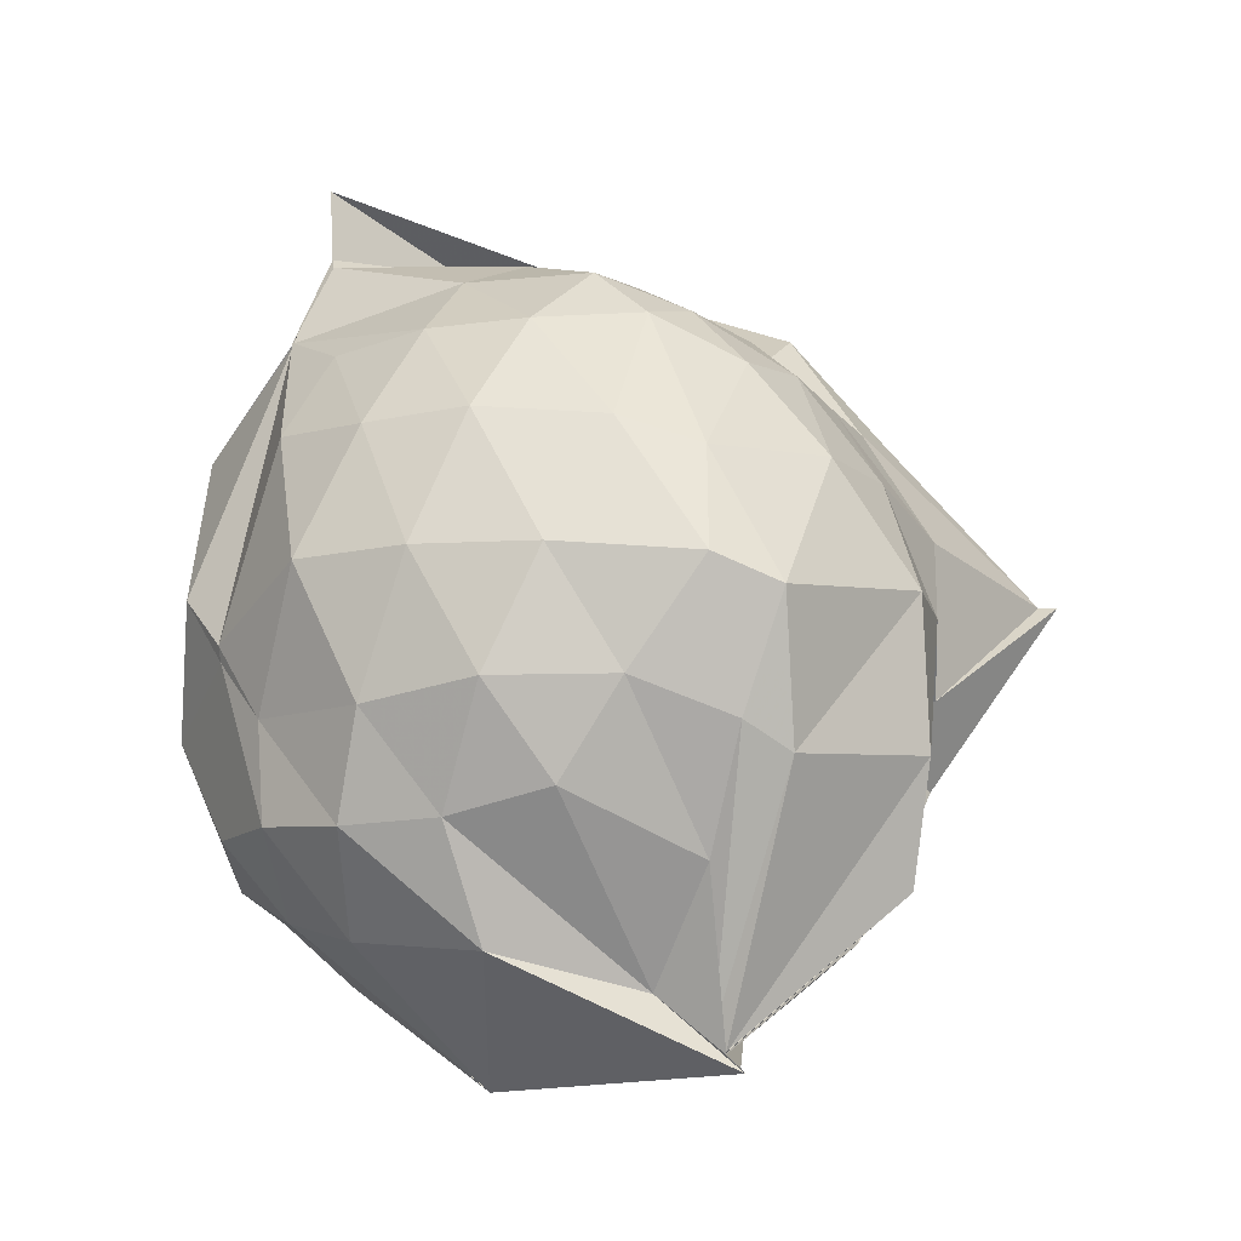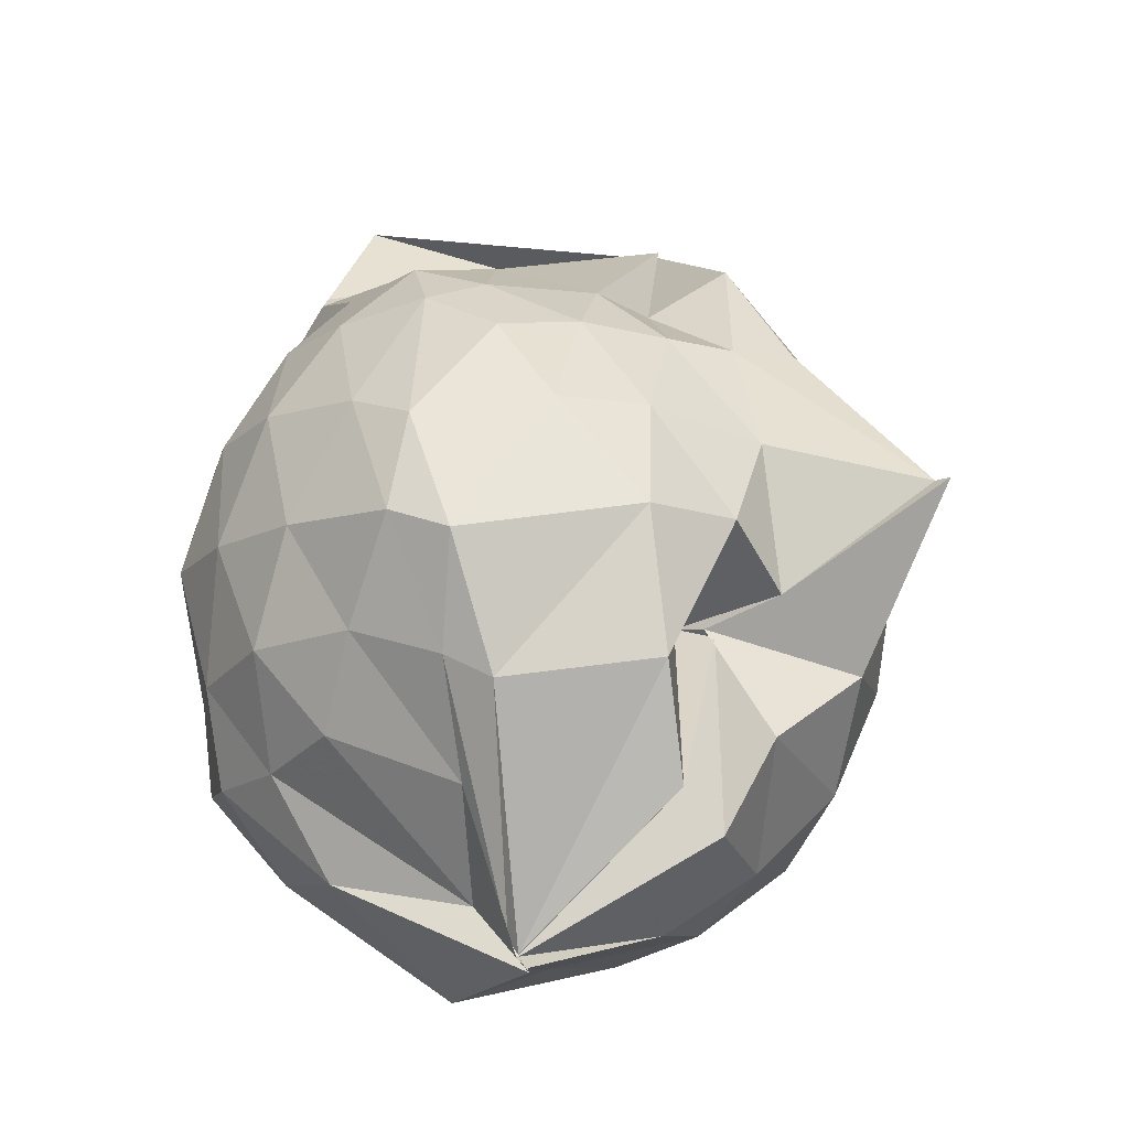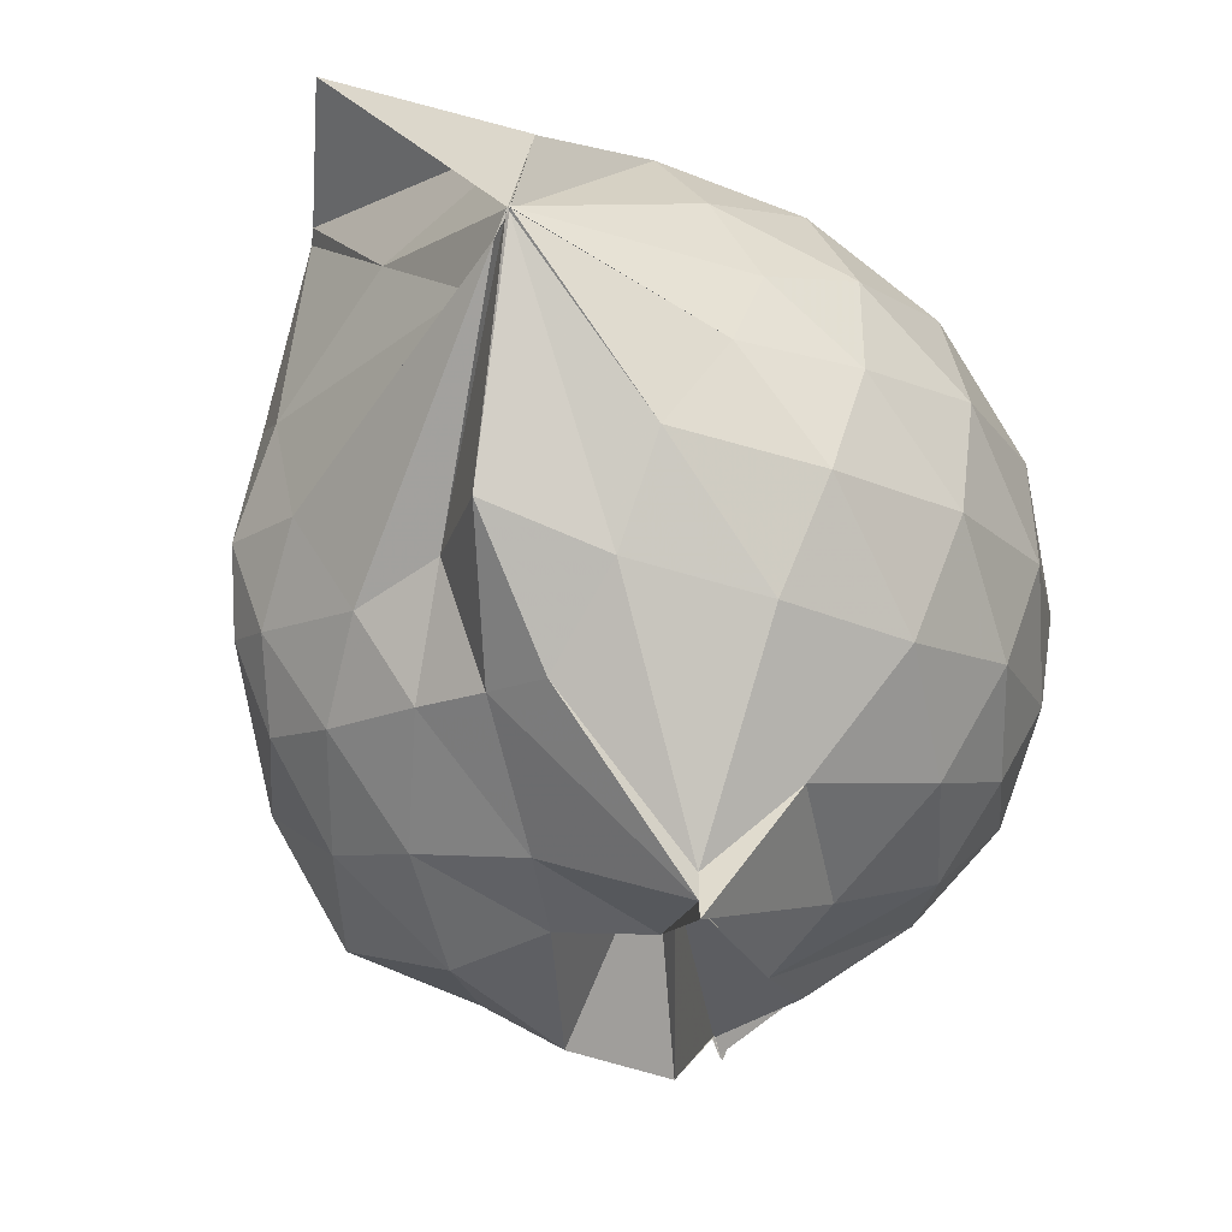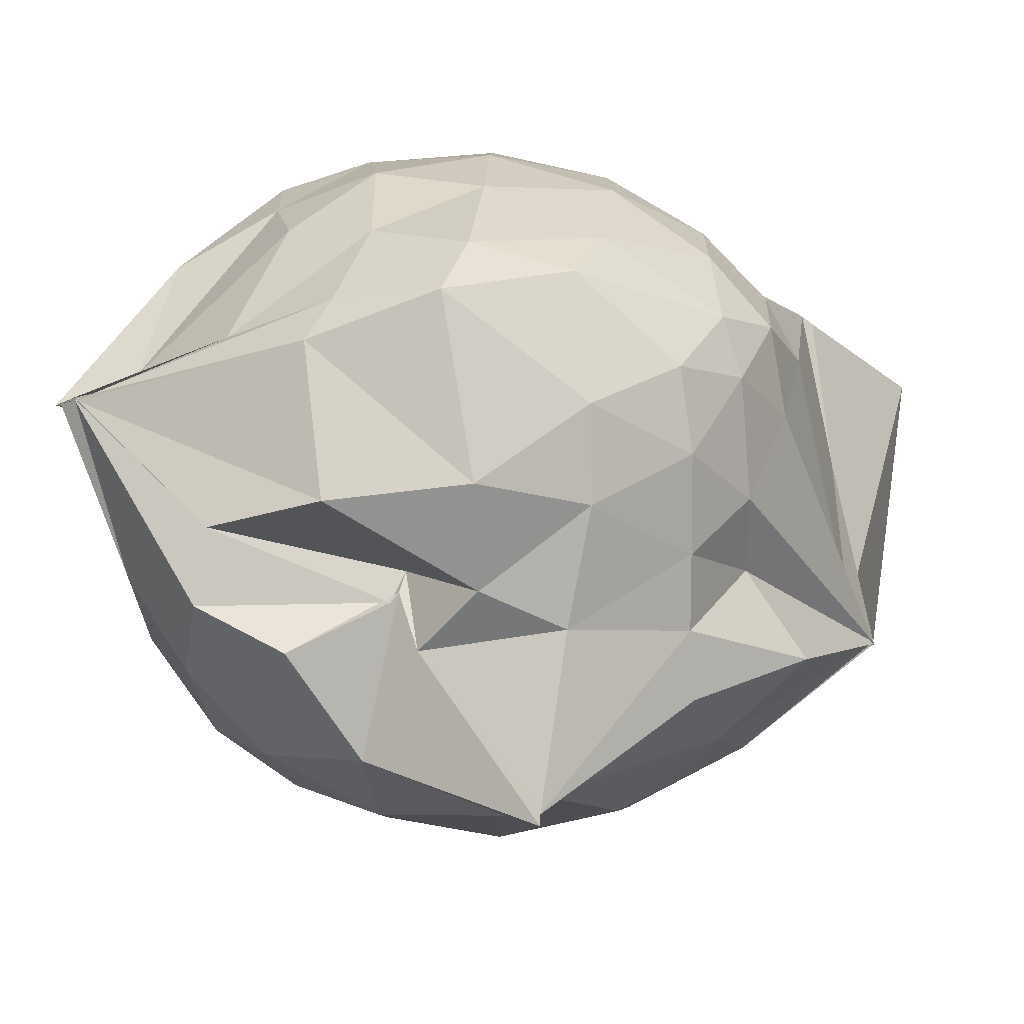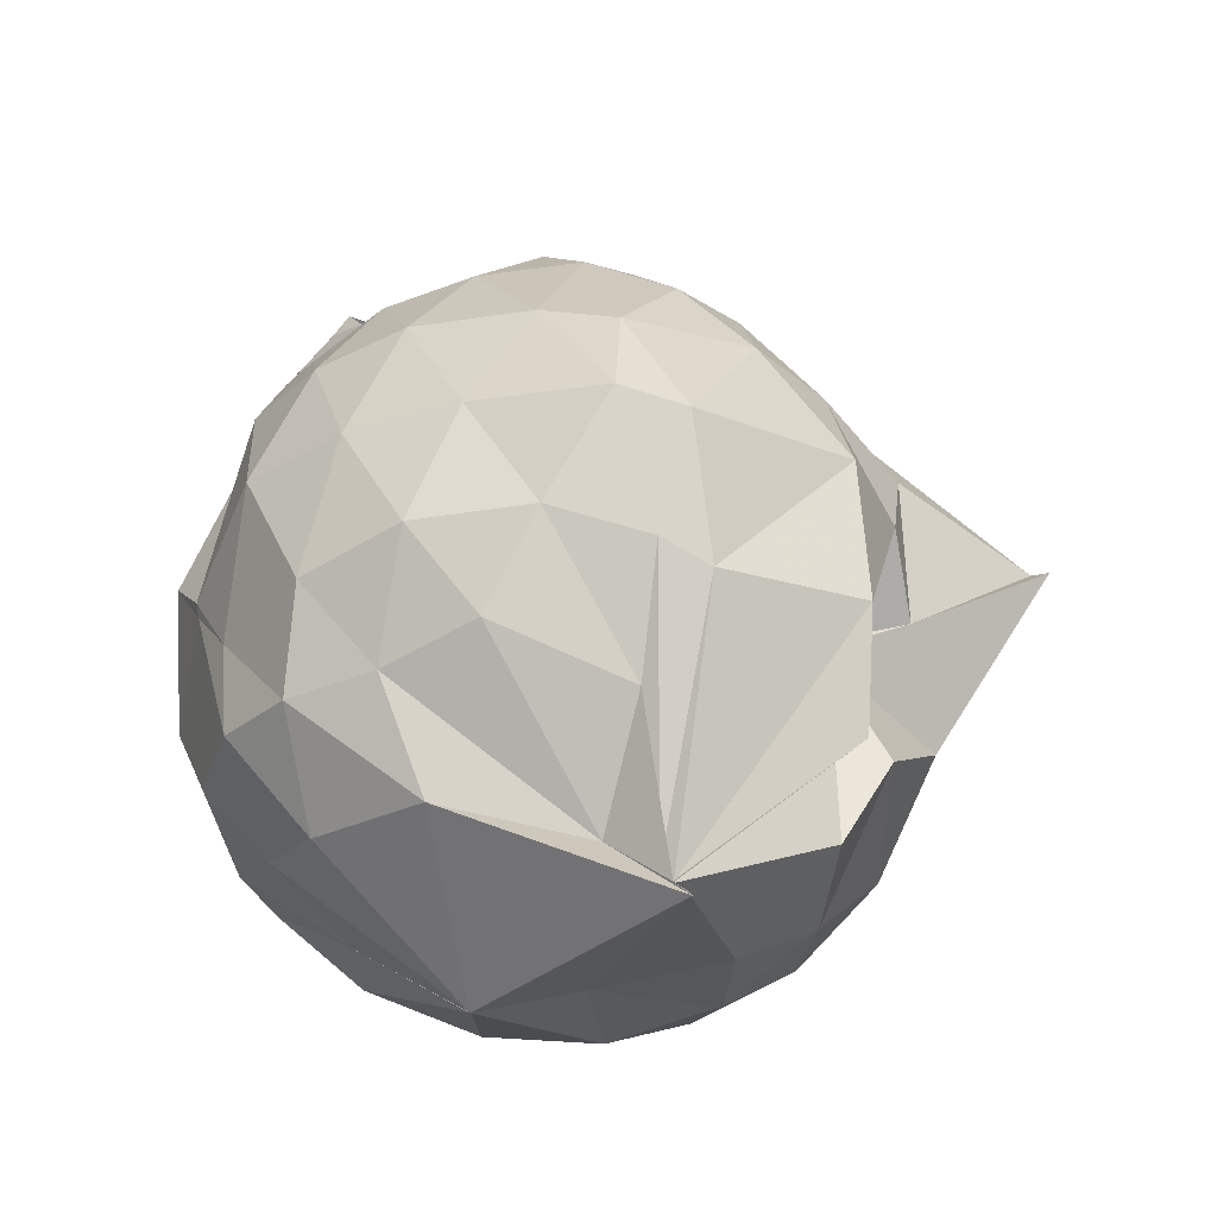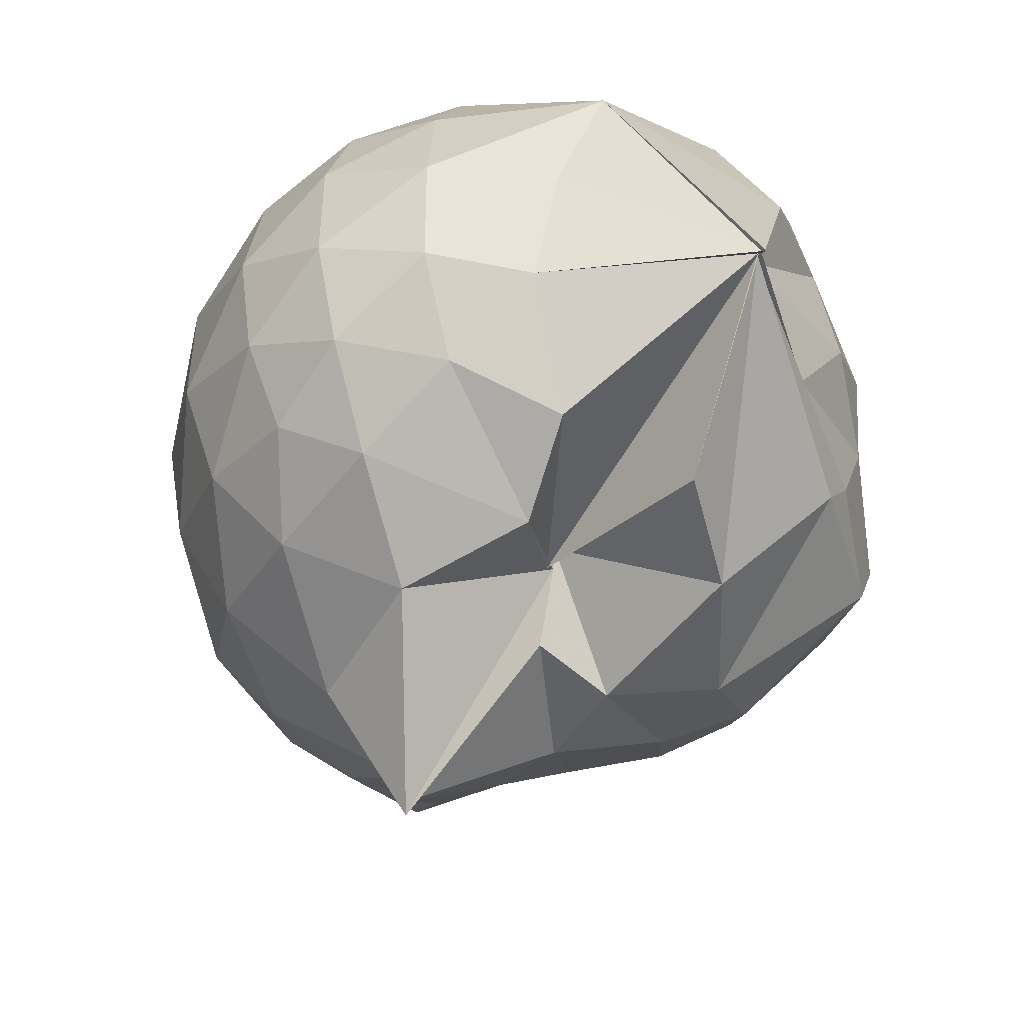
<metadata>
{"format":"obj","ext":"obj","renderer":"f3d","projection":"perspective","resolution":1024,"background":"white","views":[{"elev":-16.3,"azim":-84.2,"up":"+Z"},{"elev":-16.4,"azim":-48.2,"up":"+Z"},{"elev":-45.4,"azim":34.5,"up":"+Y"},{"elev":-59.1,"azim":-91.2,"up":"+Y"},{"elev":-37.1,"azim":-74.1,"up":"+Z"},{"elev":-48.5,"azim":174.1,"up":"+Y"}]}
</metadata>
<code>
v 0.4996 -0.3425 1.786
v -0.03146 -0.1244 -0.2814
v 0.7819 -0.2687 1.316
v 0.7089 -0.06509 1.398
v 0.5916 0.1508 1.416
v 0.4258 0.3267 1.371
v 0.236 0.4381 1.275
v -0.0656 0.3945 1.332
v -0.2778 0.3084 1.376
v -0.2768 0.312 1.375
v -0.4375 0.1799 1.274
v -0.557 -0.03778 1.283
v -0.6025 -0.2729 1.281
v -0.5596 -0.52 1.3
v -0.5333 -0.7289 1.188
v -0.3509 -0.8271 1.221
v -0.1174 -0.8972 1.227
v 0.06095 -0.9563 1.231
v 0.2204 -1.018 1.247
v 0.4356 -0.8779 1.328
v 0.5973 -0.6865 1.414
v 0.7289 -0.4685 1.356
v 0.8832 -0.137 1.104
v 0.787 0.114 1.134
v 0.609 0.3427 1.136
v 0.3746 0.4956 1.099
v 0.1973 0.5236 1.053
v -0.06731 0.5374 1.166
v -0.2706 0.3126 1.368
v -0.5048 0.2796 1.066
v -0.6583 0.07433 1.035
v -0.7292 -0.1656 1.039
v -0.7378 -0.4643 1.007
v -0.74 -0.6547 0.9346
v -0.5235 -0.9018 0.973
v -0.3132 -1.006 0.98
v -0.04084 -1.115 0.9305
v 0.3124 -1.356 0.8749
v 0.312 -1.285 0.8749
v 0.6405 -0.9088 1.082
v 0.8009 -0.6808 1.127
v 0.878 -0.4092 1.102
v 0.9101 0.01565 0.8061
v 0.7744 0.275 0.806
v 0.5594 0.4736 0.8048
v 0.2659 0.5924 0.813
v 0.04358 0.6082 0.813
v -0.3136 0.5196 0.7636
v -0.4184 0.4186 0.6289
v -0.6634 0.2113 0.7388
v -0.7672 -0.04657 0.7311
v -0.8066 -0.3306 0.718
v -0.8119 -0.6624 0.6852
v -0.7646 -0.8116 0.6254
v -0.4093 -1.082 0.7079
v -0.1421 -1.115 0.7229
v 0.03167 -1.107 0.5831
v 0.3121 -1.4 0.8739
v 0.5127 -1.102 0.796
v 0.77 -0.856 0.7876
v 0.9108 -0.5771 0.7975
v 0.9598 -0.278 0.8018
v 0.8281 0.1419 0.4953
v 0.6542 0.3635 0.4958
v 0.4147 0.5051 0.4632
v 0.1815 0.5682 0.4426
v -0.1417 0.5624 0.4843
v -0.4058 0.4154 0.5943
v -0.4869 0.3104 0.4454
v -0.6938 0.06128 0.4185
v -0.779 -0.2003 0.4492
v -0.7556 -0.4884 0.4519
v -0.6856 -0.7163 0.371
v -0.6294 -0.8176 0.3113
v -0.3614 -1.09 0.3632
v -0.00297 -0.8131 0.5456
v 0.003736 -0.8988 0.5318
v 0.363 -1.092 0.4502
v 0.6446 -0.9364 0.4846
v 0.8257 -0.7101 0.4936
v 0.9131 -0.4393 0.4609
v 0.9152 -0.1266 0.4633
v 0.6782 0.2118 0.2631
v 0.4773 0.3391 0.2124
v 0.1888 0.4277 0.1717
v 0.007412 0.4489 0.1752
v -0.2583 0.4342 0.2363
v -0.4601 0.3006 0.2205
v -0.5869 0.1163 0.1919
v -0.6297 -0.1057 0.1961
v -0.6847 -0.344 0.2435
v -0.5395 -0.6389 0.1138
v -0.3785 -0.6315 -0.2136
v -0.3716 -0.6573 -0.2504
v -0.2593 -1.046 0.09553
v 0.02111 -0.9172 0.512
v 0.09218 -1.038 0.2658
v 0.4758 -0.9199 0.202
v 0.6746 -0.7789 0.2619
v 0.7603 -0.5625 0.2008
v 0.7981 -0.2852 0.1742
v 0.7634 -0.00816 0.2016
v 0.4997 -0.3424 1.788
v 0.4984 -0.343 1.782
v 0.531 -0.09484 1.752
v 0.2162 0.2763 1.491
v -0.1568 0.25 1.625
v -0.2732 0.3127 1.376
v -0.2751 0.3106 1.374
v -0.4041 -0.0971 1.45
v -0.4702 -0.3936 1.434
v -0.4391 -0.6042 1.348
v -0.169 -0.7196 1.376
v 0.05104 -0.6979 1.383
v 0.2503 -0.7889 1.542
v 0.4946 -0.3434 1.778
v 0.5007 -0.3424 1.782
v 0.5025 -0.3226 1.784
v 0.4986 -0.3434 1.782
v 0.06385 0.3067 1.902
v -0.1591 0.2501 1.625
v -0.1866 0.2409 1.595
v -0.2894 -0.223 1.532
v -0.2657 -0.4741 1.478
v 0.4568 -0.3961 1.773
v 0.4957 -0.3434 1.789
v 0.4918 -0.3426 1.778
v 0.5004 -0.3447 1.786
v 0.5319 -0.09527 1.754
v 0.08203 -0.09537 1.663
v 0.3422 -0.3962 1.697
v 0.4982 -0.3423 1.781
v 0.5578 0.1164 0.05204
v 0.2878 0.2435 0.003221
v 0.09328 0.1985 -0.00477
v -0.195 0.2945 0.06551
v -0.3606 0.1271 -0.006544
v -0.4962 -0.1734 -0.05426
v -0.3626 -0.5075 -0.1254
v -0.3808 -0.6585 -0.2555
v -0.3795 -0.6564 -0.254
v -0.3743 -0.6562 -0.2504
v 0.03829 -0.9221 0.04102
v 0.2991 -0.8122 -0.001259
v 0.56 -0.7023 0.05436
v 0.6142 -0.4403 -0.01181
v 0.6153 -0.1393 -0.01084
v 0.3577 -0.01937 -0.1182
v -0.0323 -0.1236 -0.2818
v -0.03082 -0.1252 -0.2811
v -0.03182 -0.1231 -0.2817
v -0.3795 -0.6967 -0.2937
v -0.3814 -0.6873 -0.2818
v -0.3723 -0.6573 -0.2539
v 0.1227 -0.6642 -0.1536
v 0.3703 -0.5725 -0.1179
v 0.3755 -0.3002 -0.1685
v -0.03197 -0.1241 -0.2813
v -0.03267 -0.1248 -0.2819
v -0.3729 -0.6878 -0.2831
v -0.3792 -0.6874 -0.2832
v 0.0691 -0.3525 -0.2082
f 3 23 4
f 4 23 24
f 4 24 5
f 5 24 25
f 5 25 6
f 6 25 26
f 6 26 7
f 7 26 27
f 7 27 8
f 8 27 28
f 8 28 9
f 9 28 29
f 9 29 10
f 10 29 30
f 10 30 11
f 11 30 31
f 11 31 12
f 12 31 32
f 12 32 13
f 13 32 33
f 13 33 14
f 14 33 34
f 14 34 15
f 15 34 35
f 15 35 16
f 16 35 36
f 16 36 17
f 17 36 37
f 17 37 18
f 18 37 38
f 18 38 19
f 19 38 39
f 19 39 20
f 20 39 40
f 20 40 21
f 21 40 41
f 21 41 22
f 22 41 42
f 22 42 3
f 3 42 23
f 23 43 24
f 24 43 44
f 24 44 25
f 25 44 45
f 25 45 26
f 26 45 46
f 26 46 27
f 27 46 47
f 27 47 28
f 28 47 48
f 28 48 29
f 29 48 49
f 29 49 30
f 30 49 50
f 30 50 31
f 31 50 51
f 31 51 32
f 32 51 52
f 32 52 33
f 33 52 53
f 33 53 34
f 34 53 54
f 34 54 35
f 35 54 55
f 35 55 36
f 36 55 56
f 36 56 37
f 37 56 57
f 37 57 38
f 38 57 58
f 38 58 39
f 39 58 59
f 39 59 40
f 40 59 60
f 40 60 41
f 41 60 61
f 41 61 42
f 42 61 62
f 42 62 23
f 23 62 43
f 43 63 44
f 44 63 64
f 44 64 45
f 45 64 65
f 45 65 46
f 46 65 66
f 46 66 47
f 47 66 67
f 47 67 48
f 48 67 68
f 48 68 49
f 49 68 69
f 49 69 50
f 50 69 70
f 50 70 51
f 51 70 71
f 51 71 52
f 52 71 72
f 52 72 53
f 53 72 73
f 53 73 54
f 54 73 74
f 54 74 55
f 55 74 75
f 55 75 56
f 56 75 76
f 56 76 57
f 57 76 77
f 57 77 58
f 58 77 78
f 58 78 59
f 59 78 79
f 59 79 60
f 60 79 80
f 60 80 61
f 61 80 81
f 61 81 62
f 62 81 82
f 62 82 43
f 43 82 63
f 63 83 64
f 64 83 84
f 64 84 65
f 65 84 85
f 65 85 66
f 66 85 86
f 66 86 67
f 67 86 87
f 67 87 68
f 68 87 88
f 68 88 69
f 69 88 89
f 69 89 70
f 70 89 90
f 70 90 71
f 71 90 91
f 71 91 72
f 72 91 92
f 72 92 73
f 73 92 93
f 73 93 74
f 74 93 94
f 74 94 75
f 75 94 95
f 75 95 76
f 76 95 96
f 76 96 77
f 77 96 97
f 77 97 78
f 78 97 98
f 78 98 79
f 79 98 99
f 79 99 80
f 80 99 100
f 80 100 81
f 81 100 101
f 81 101 82
f 82 101 102
f 82 102 63
f 63 102 83
f 103 104 118
f 104 119 118
f 104 105 119
f 105 120 119
f 105 106 120
f 106 107 120
f 107 121 120
f 107 108 121
f 108 122 121
f 108 109 122
f 109 110 122
f 110 123 122
f 110 111 123
f 111 124 123
f 111 112 124
f 112 113 124
f 113 125 124
f 113 114 125
f 114 126 125
f 114 115 126
f 115 116 126
f 116 127 126
f 116 117 127
f 117 118 127
f 117 103 118
f 118 119 128
f 119 129 128
f 119 120 129
f 120 121 129
f 121 130 129
f 121 122 130
f 122 123 130
f 123 131 130
f 123 124 131
f 124 125 131
f 125 132 131
f 125 126 132
f 126 127 132
f 127 128 132
f 127 118 128
f 133 148 134
f 134 148 149
f 134 149 135
f 135 149 150
f 135 150 136
f 136 150 137
f 137 150 151
f 137 151 138
f 138 151 152
f 138 152 139
f 139 152 140
f 140 152 153
f 140 153 141
f 141 153 154
f 141 154 142
f 142 154 143
f 143 154 155
f 143 155 144
f 144 155 156
f 144 156 145
f 145 156 146
f 146 156 157
f 146 157 147
f 147 157 148
f 147 148 133
f 148 158 149
f 149 158 159
f 149 159 150
f 150 159 151
f 151 159 160
f 151 160 152
f 152 160 153
f 153 160 161
f 153 161 154
f 154 161 155
f 155 161 162
f 155 162 156
f 156 162 157
f 157 162 158
f 157 158 148
f 3 4 103
f 103 4 104
f 4 5 104
f 104 5 105
f 5 6 105
f 105 6 106
f 6 7 106
f 7 8 106
f 106 8 107
f 8 9 107
f 107 9 108
f 9 10 108
f 108 10 109
f 10 11 109
f 11 12 109
f 109 12 110
f 12 13 110
f 110 13 111
f 13 14 111
f 111 14 112
f 14 15 112
f 15 16 112
f 112 16 113
f 16 17 113
f 113 17 114
f 17 18 114
f 114 18 115
f 18 19 115
f 19 20 115
f 115 20 116
f 20 21 116
f 116 21 117
f 21 22 117
f 117 22 103
f 22 3 103
f 83 133 84
f 84 133 134
f 84 134 85
f 85 134 135
f 85 135 86
f 86 135 136
f 86 136 87
f 87 136 88
f 88 136 137
f 88 137 89
f 89 137 138
f 89 138 90
f 90 138 139
f 90 139 91
f 91 139 92
f 92 139 140
f 92 140 93
f 93 140 141
f 93 141 94
f 94 141 142
f 94 142 95
f 95 142 96
f 96 142 143
f 96 143 97
f 97 143 144
f 97 144 98
f 98 144 145
f 98 145 99
f 99 145 100
f 100 145 146
f 100 146 101
f 101 146 147
f 101 147 102
f 102 147 133
f 102 133 83
f 128 129 1
f 129 130 1
f 130 131 1
f 131 132 1
f 132 128 1
f 159 158 2
f 160 159 2
f 161 160 2
f 162 161 2
f 158 162 2

</code>
